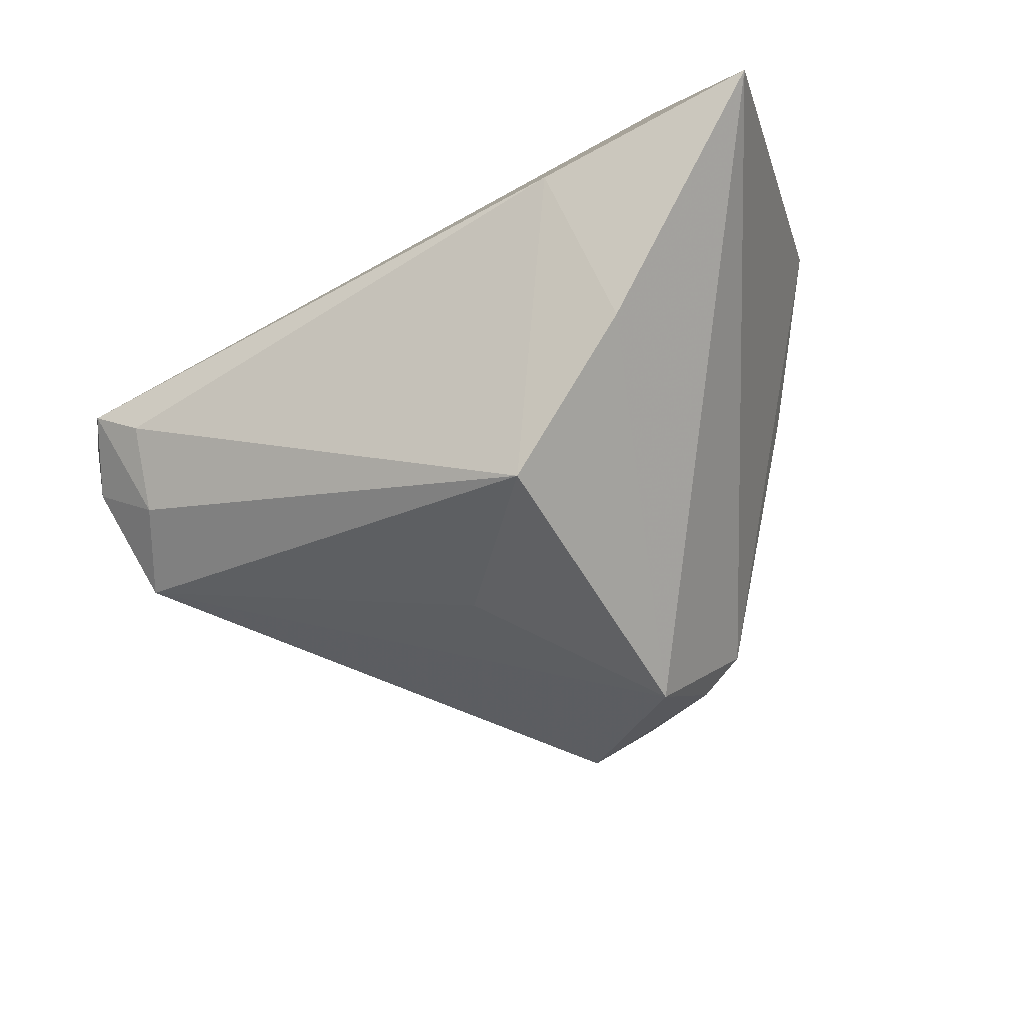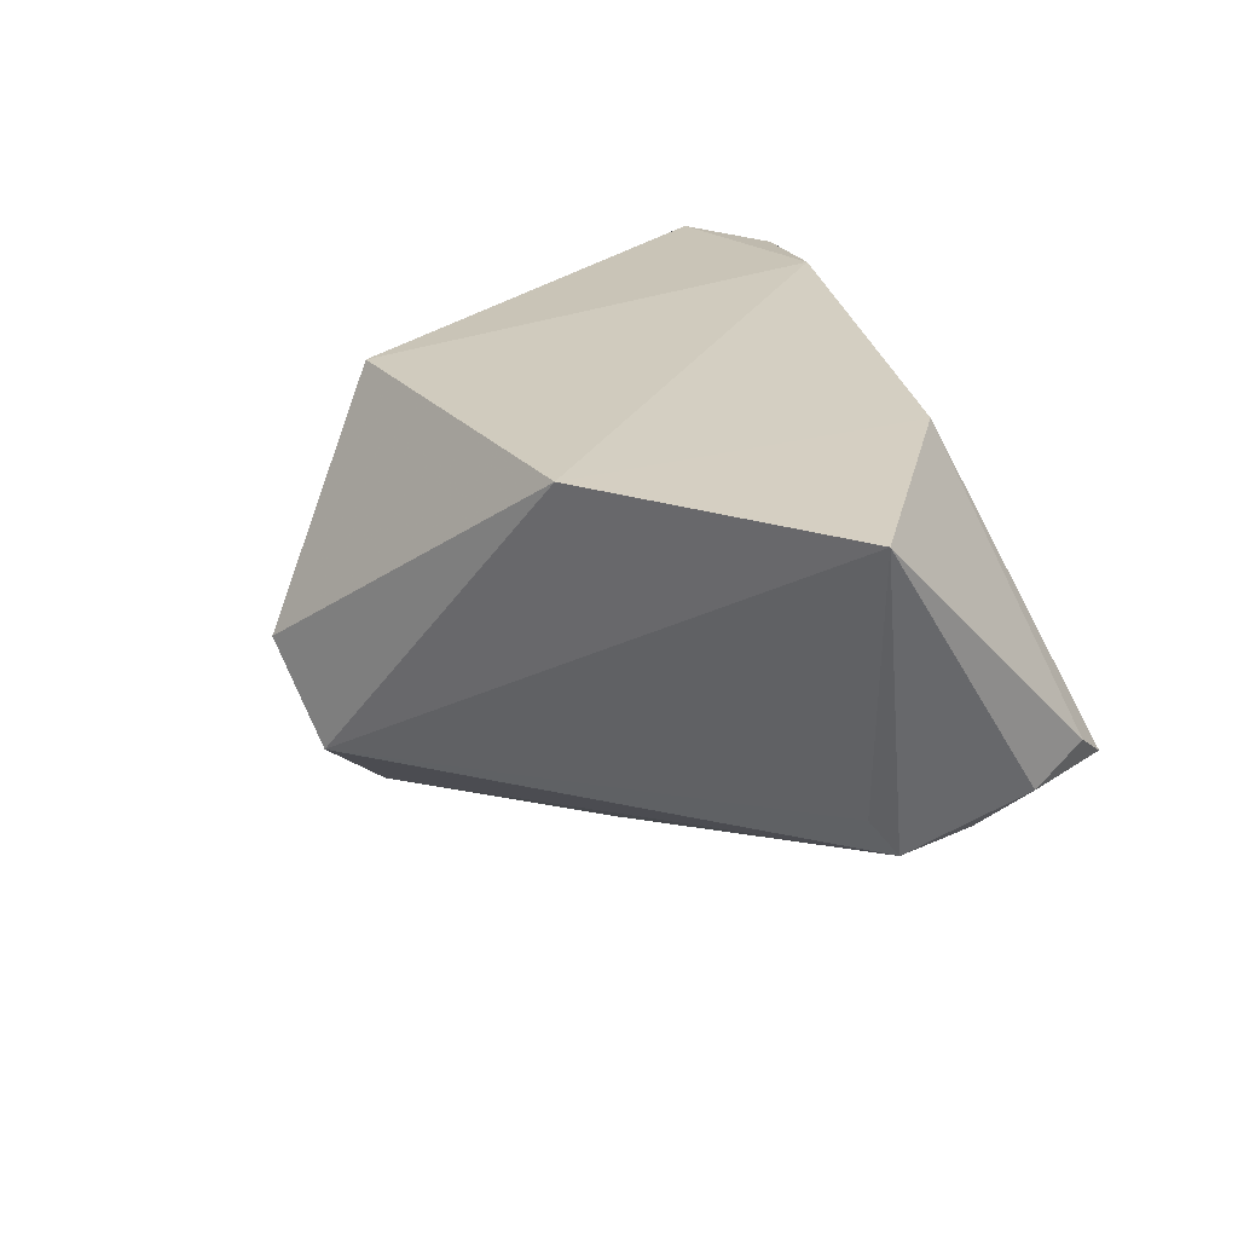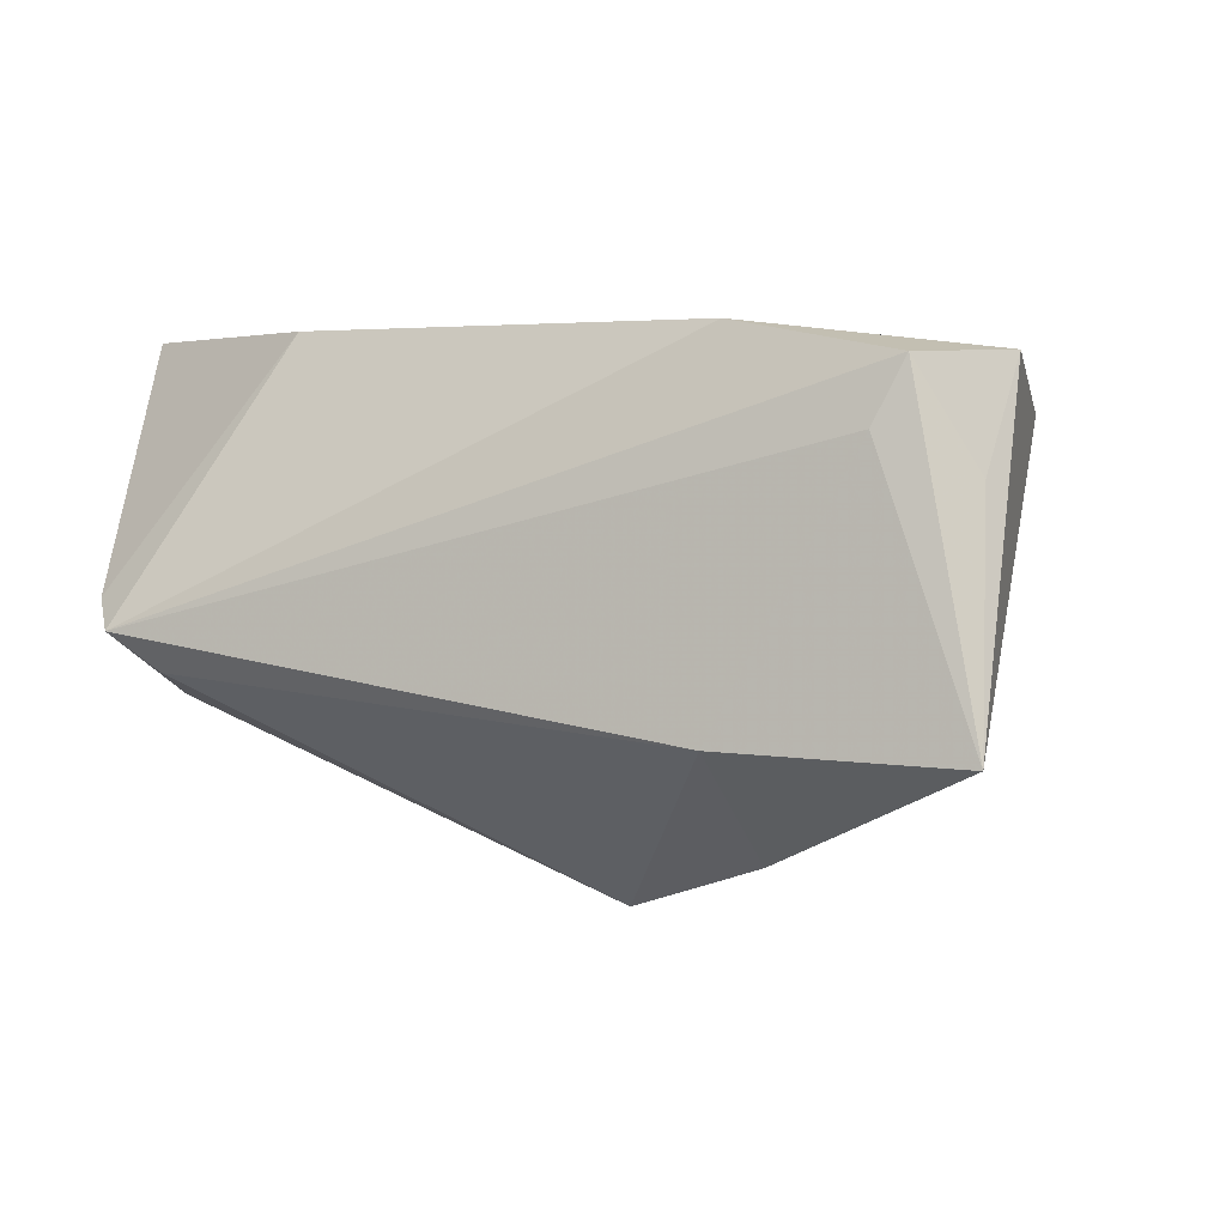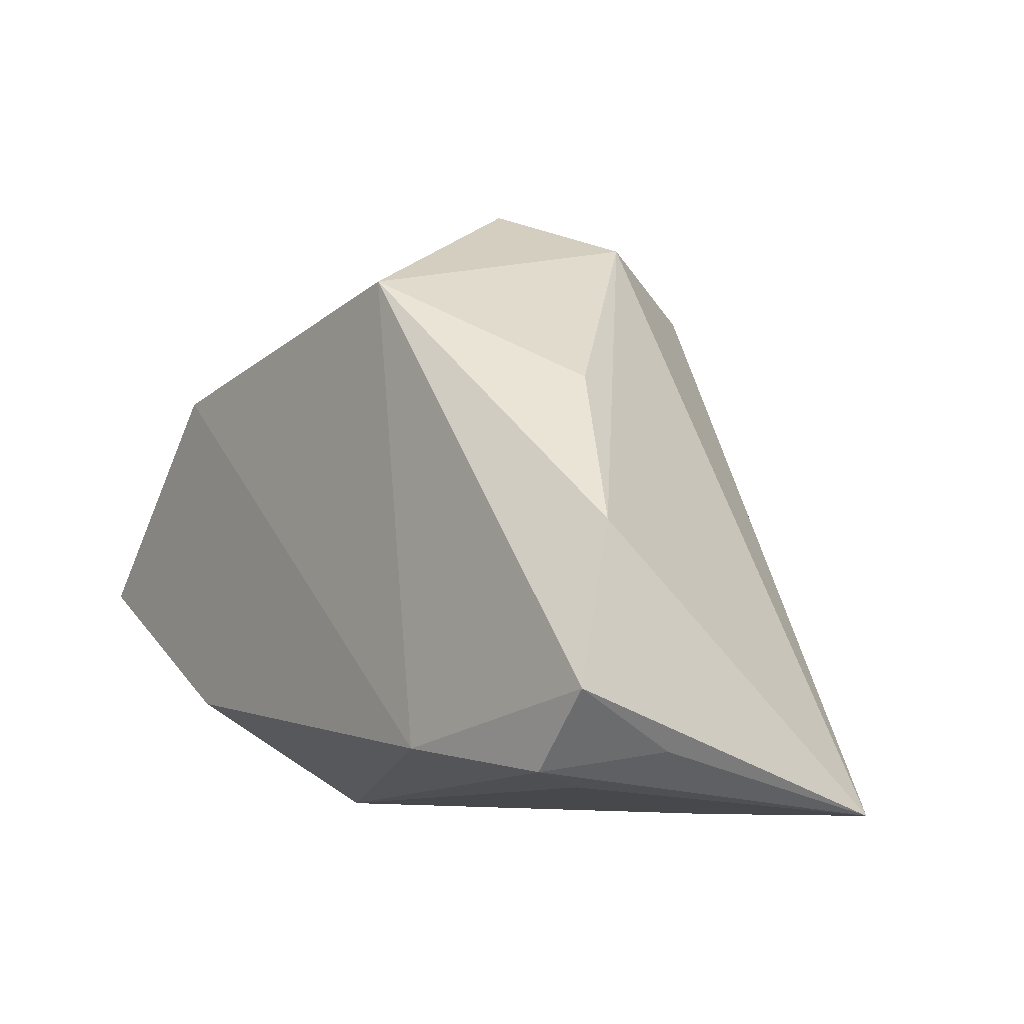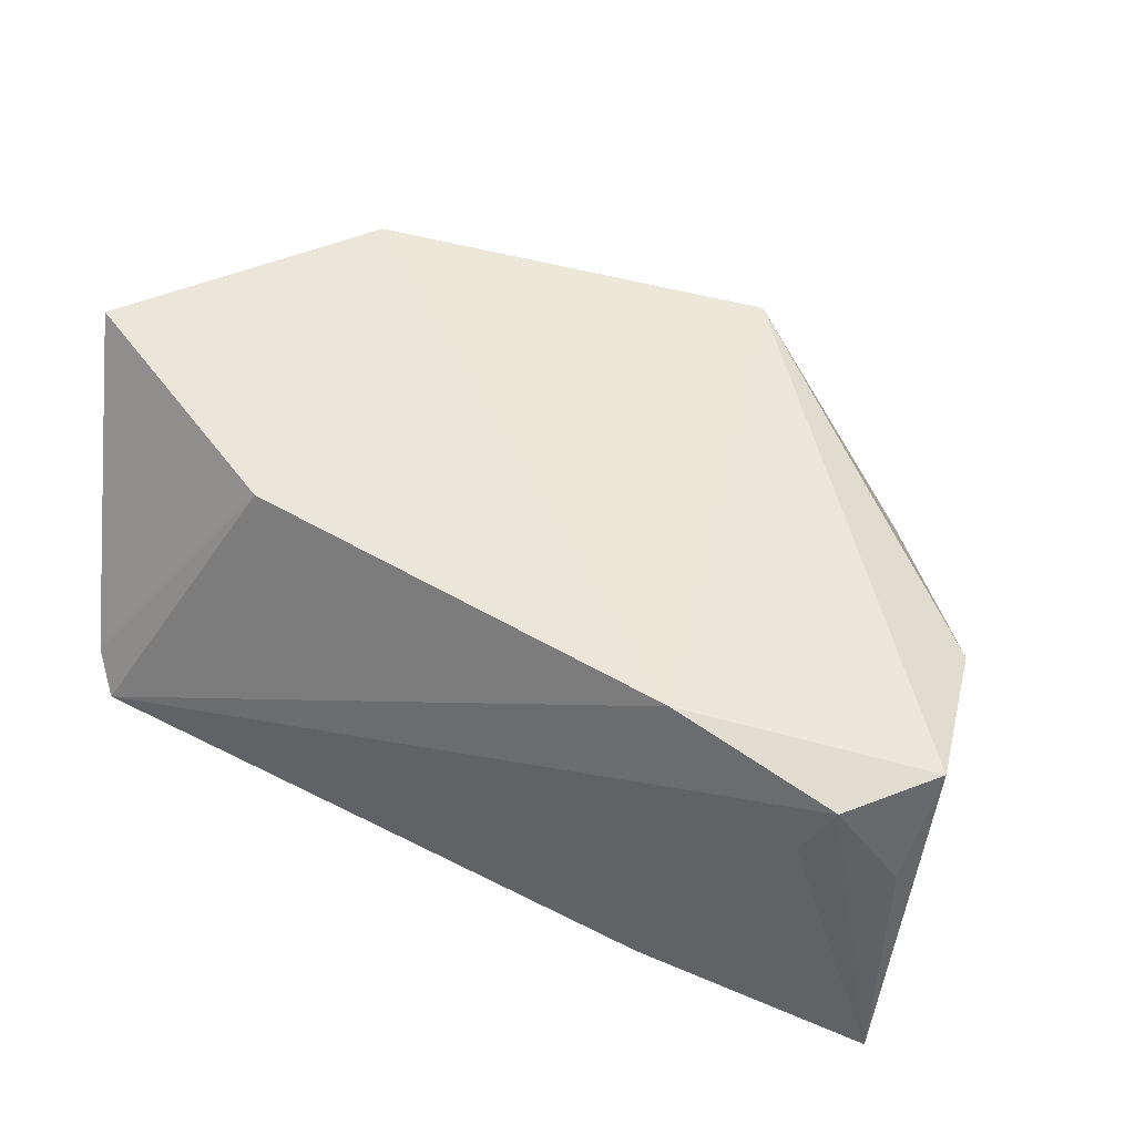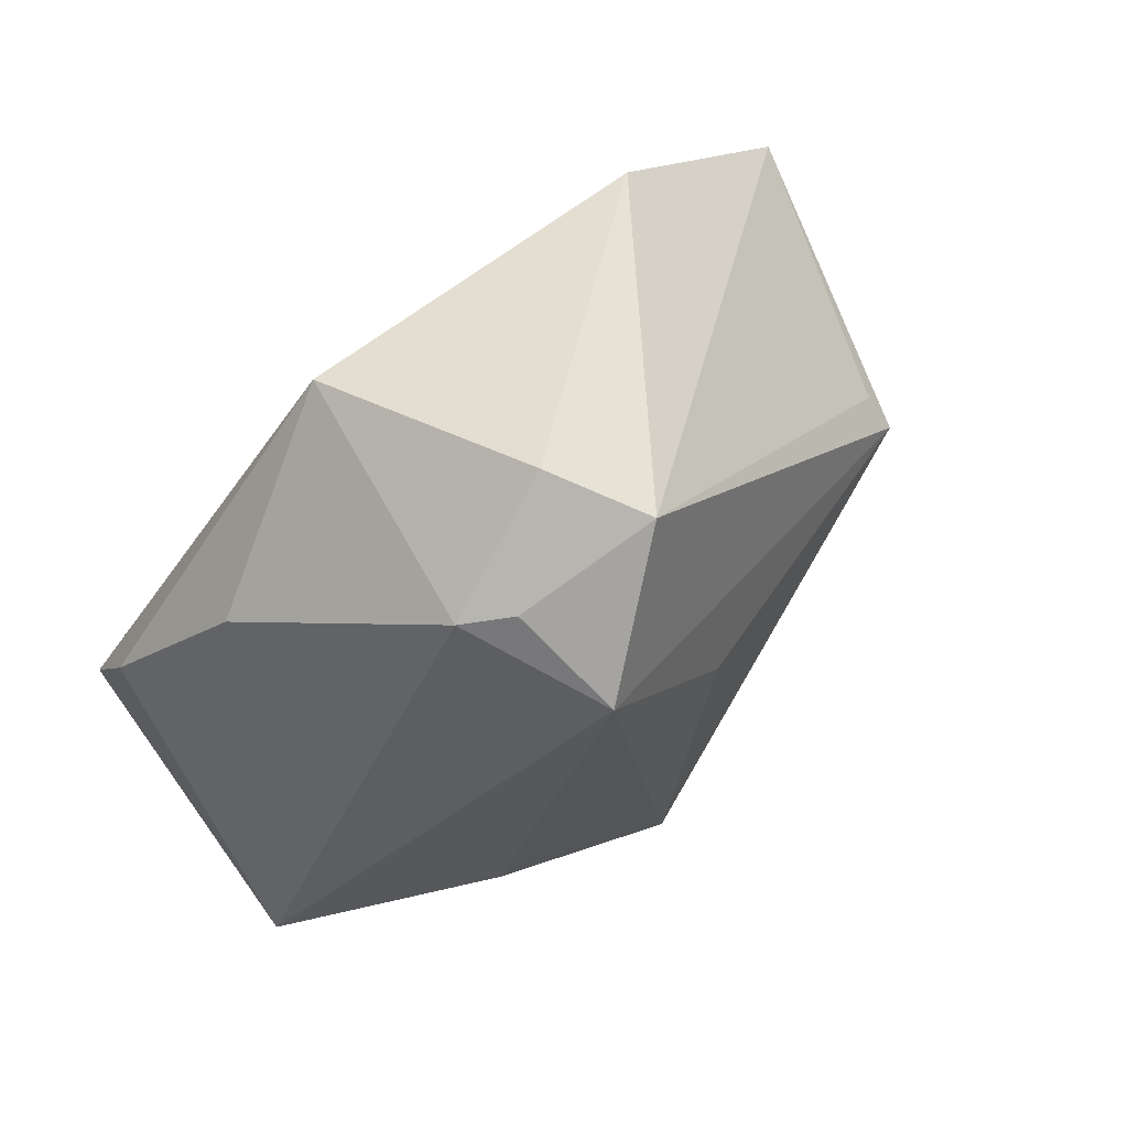
<metadata>
{"format":"obj","ext":"obj","renderer":"f3d","projection":"perspective","resolution":1024,"background":"white","views":[{"elev":-72.7,"azim":29.4,"up":"+Z"},{"elev":25.9,"azim":-106.5,"up":"+Z"},{"elev":3.3,"azim":24.3,"up":"+Z"},{"elev":-6.2,"azim":55.9,"up":"+Y"},{"elev":55.3,"azim":24.6,"up":"+Z"},{"elev":77.7,"azim":144.6,"up":"+Y"}]}
</metadata>
<code>
v 0.01177 0.03369 0.02352
v 0.05326 -0.01771 0.02249
v 0.0446 -0.02665 0.02212
v -0.04396 -0.019 -0.01505
v -0.001267 0.04816 -0.003288
v -0.009668 0.01079 -0.0281
v 0.006096 0.03473 -0.02768
v -0.04865 -0.02861 -0.003581
v 0.009399 0.0426 -0.0142
v -0.04553 -0.03232 -0.007095
v 0.05172 -0.02444 0.009735
v -0.008959 0.04422 -0.01432
v 0.03568 0.01969 0.009164
v 0.05383 -0.03184 -0.01769
v 0.01545 0.04124 -0.0108
v 0.04122 -0.02842 0.0146
v -0.05859 -0.001648 0.02606
v -0.03468 0.02408 0.02606
v -0.0292 -0.01803 0.02606
v -0.05018 -0.008043 -0.01326
v 0.02546 -0.01496 -0.03122
v -0.04952 -0.004647 -0.008877
v 0.04988 0.001085 0.01644
v -0.04033 -0.02916 -0.01175
v -0.05094 -0.02245 -0.007397
v 0.005432 -0.004603 -0.03842
v 0.02411 -0.02408 0.02592
v 0.02511 -0.03232 -0.01705
f 25 17 20
f 18 1 5
f 5 12 18
f 18 12 17
f 17 19 18
f 28 24 26
f 23 1 2
f 23 13 1
f 2 14 23
f 7 20 12
f 25 20 4
f 26 24 4
f 4 20 26
f 17 12 22
f 22 20 17
f 12 20 22
f 11 14 2
f 2 3 11
f 11 3 14
f 24 28 10
f 25 4 10
f 10 4 24
f 27 18 19
f 27 3 2
f 2 1 27
f 1 18 27
f 19 10 27
f 27 10 3
f 21 28 26
f 14 28 21
f 26 7 21
f 21 7 14
f 26 20 6
f 6 7 26
f 20 7 6
f 14 7 15
f 15 23 14
f 13 23 15
f 5 1 15
f 1 13 15
f 3 10 16
f 16 10 28
f 14 3 16
f 16 28 14
f 8 19 17
f 8 10 19
f 8 17 25
f 25 10 8
f 9 7 12
f 9 15 7
f 9 12 5
f 5 15 9

</code>
